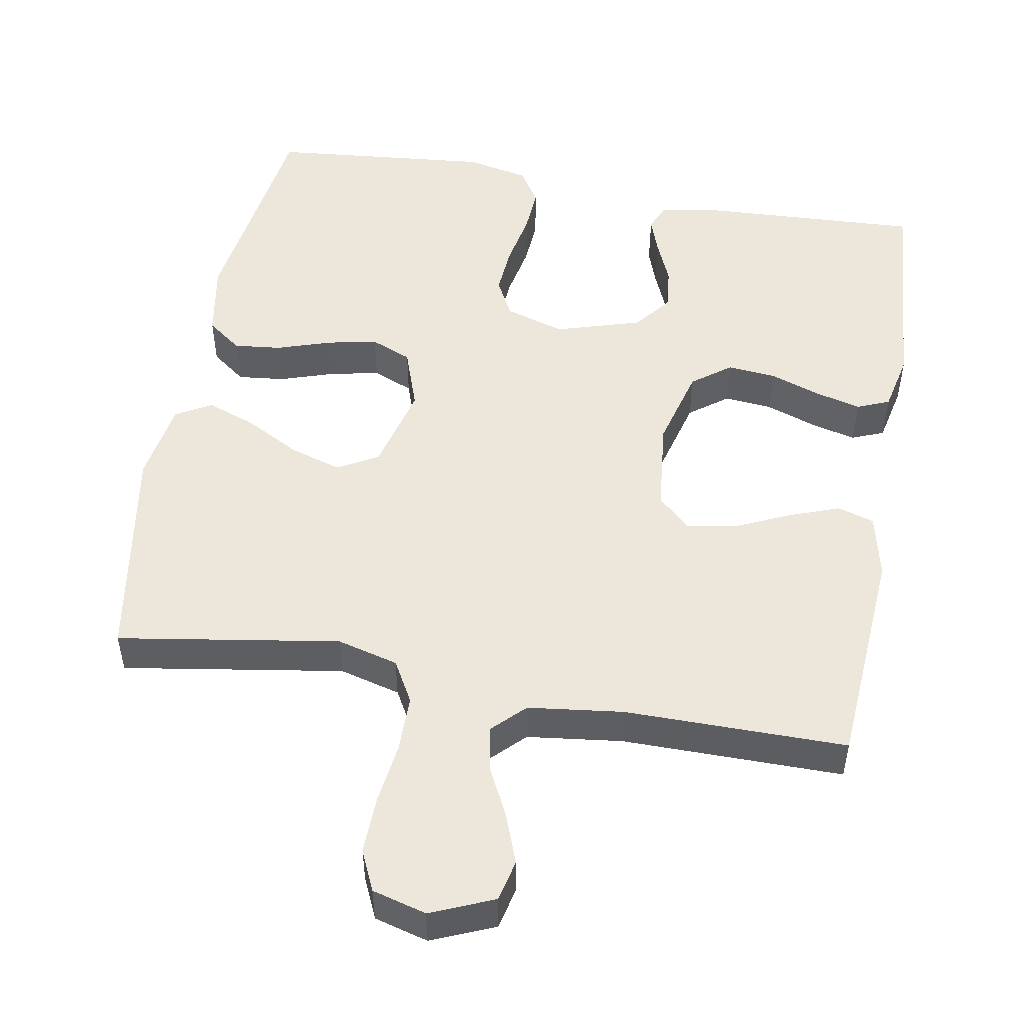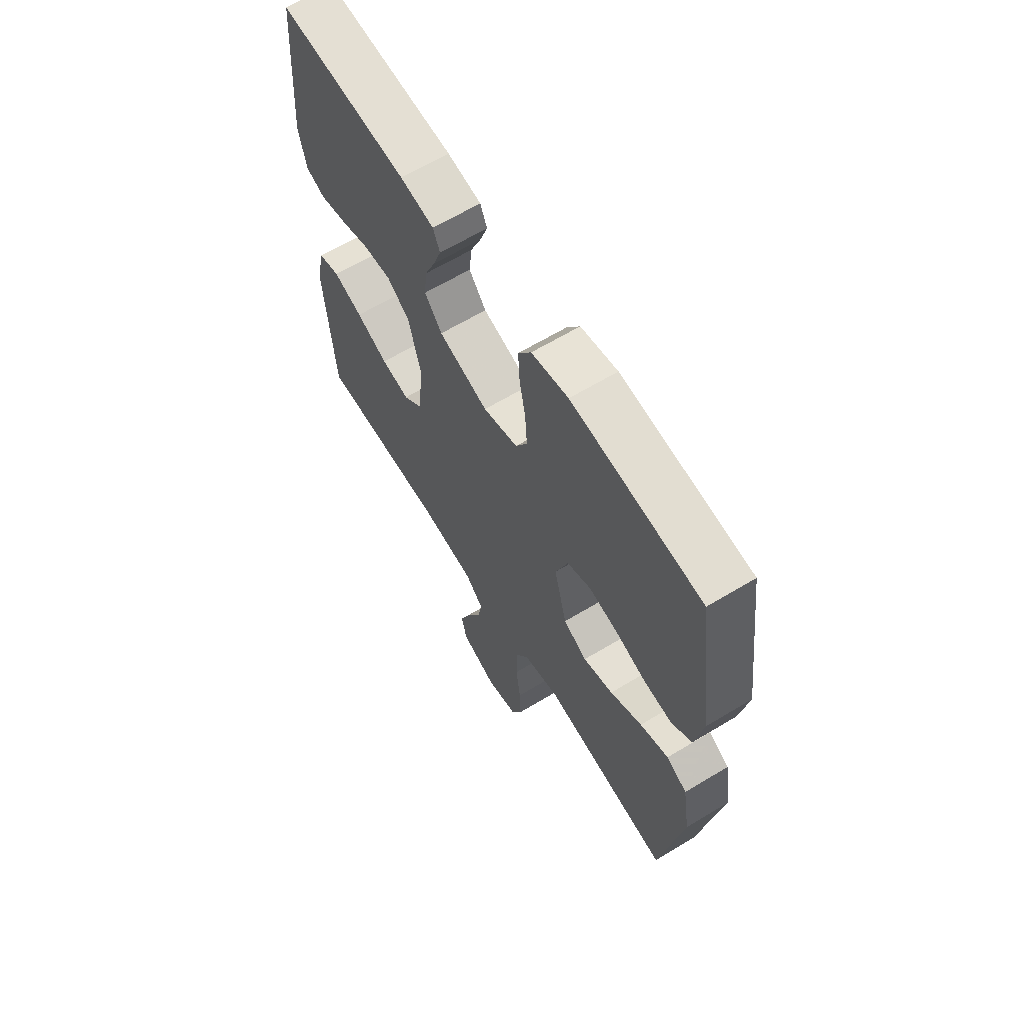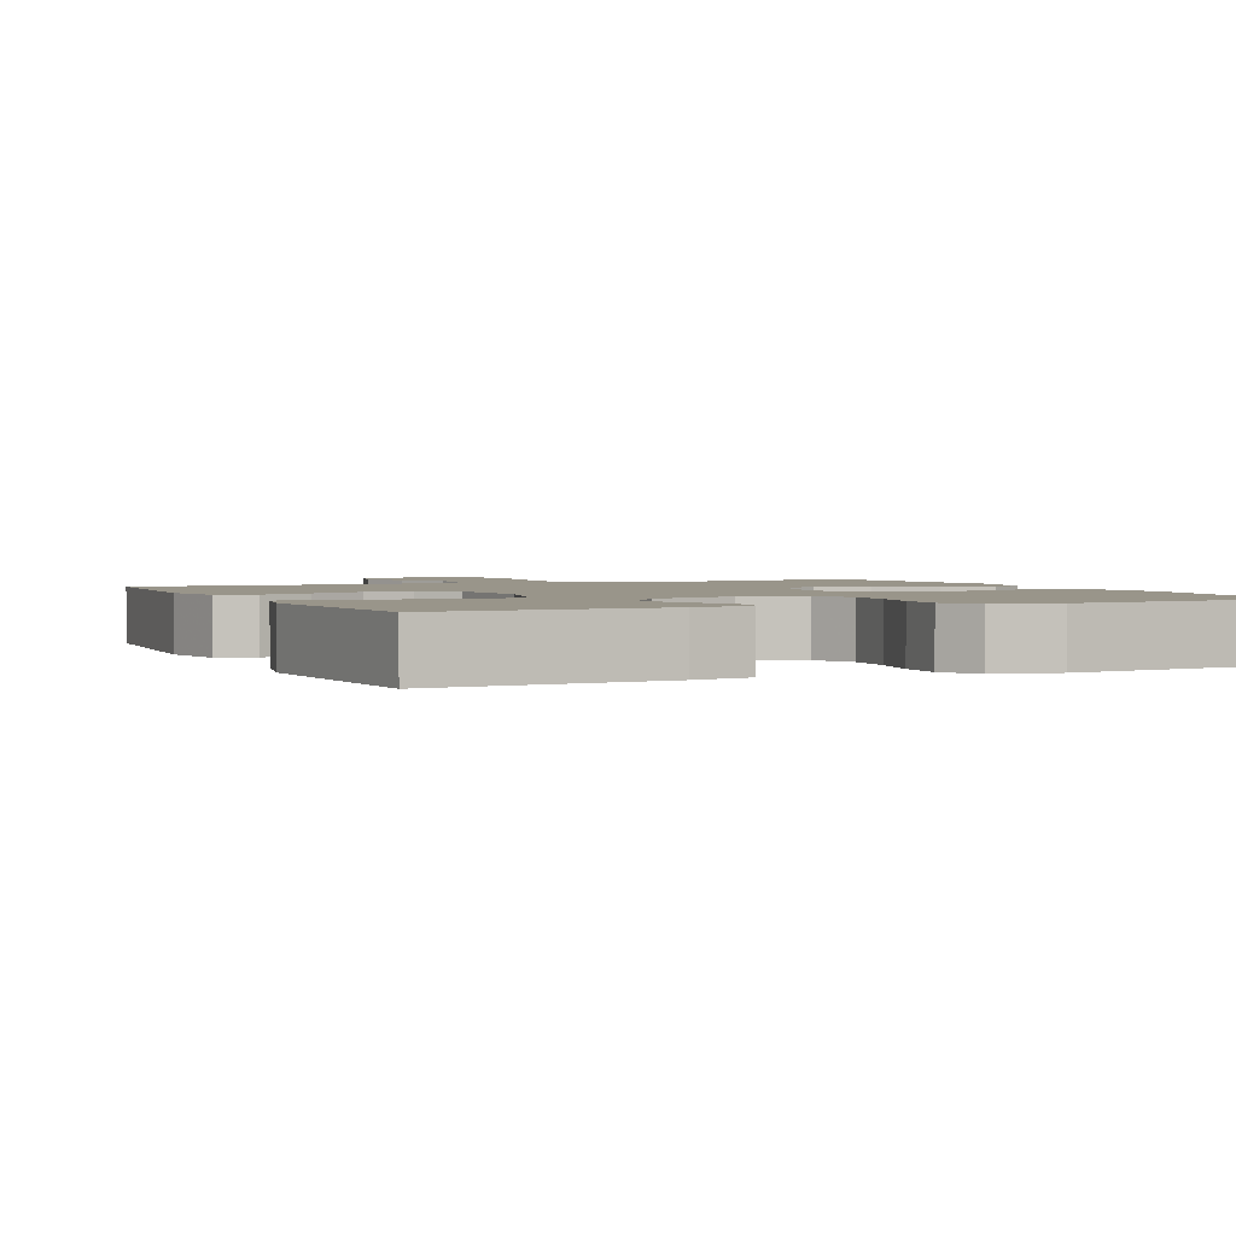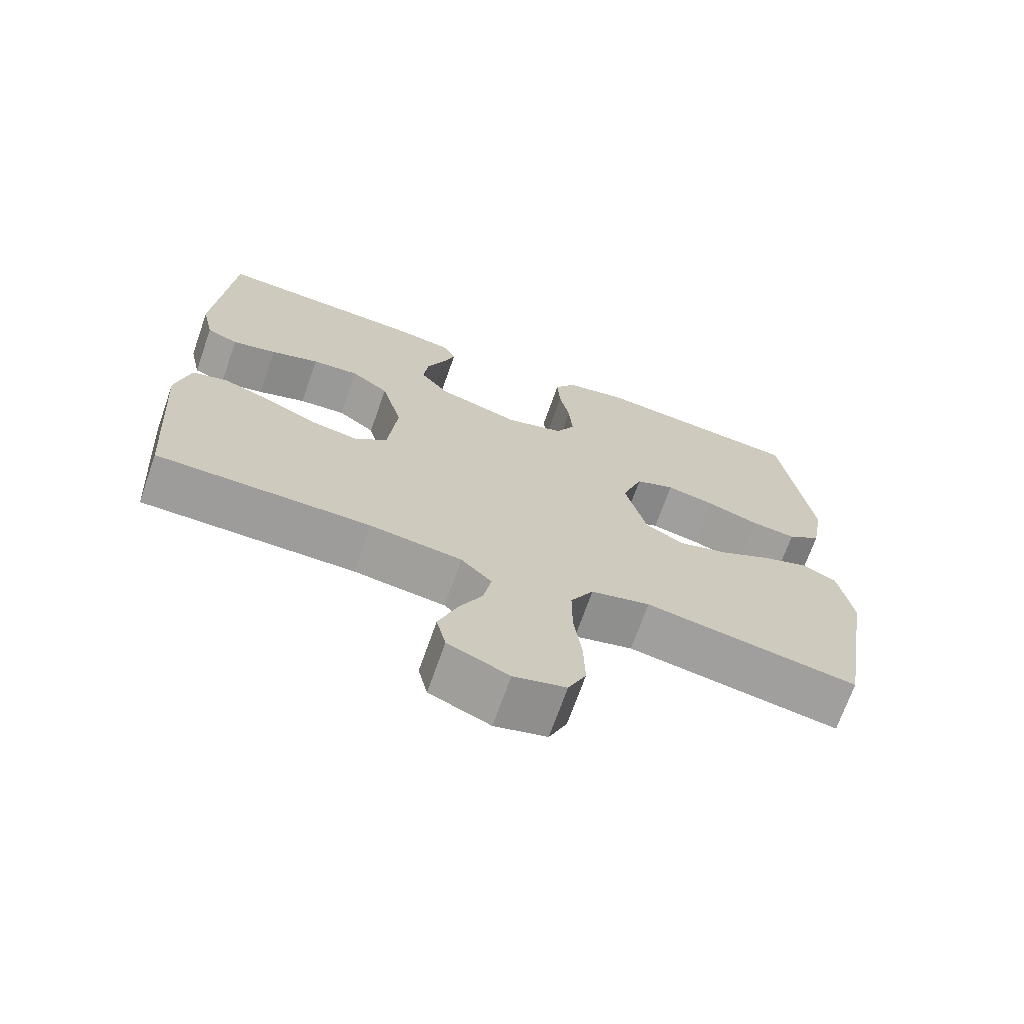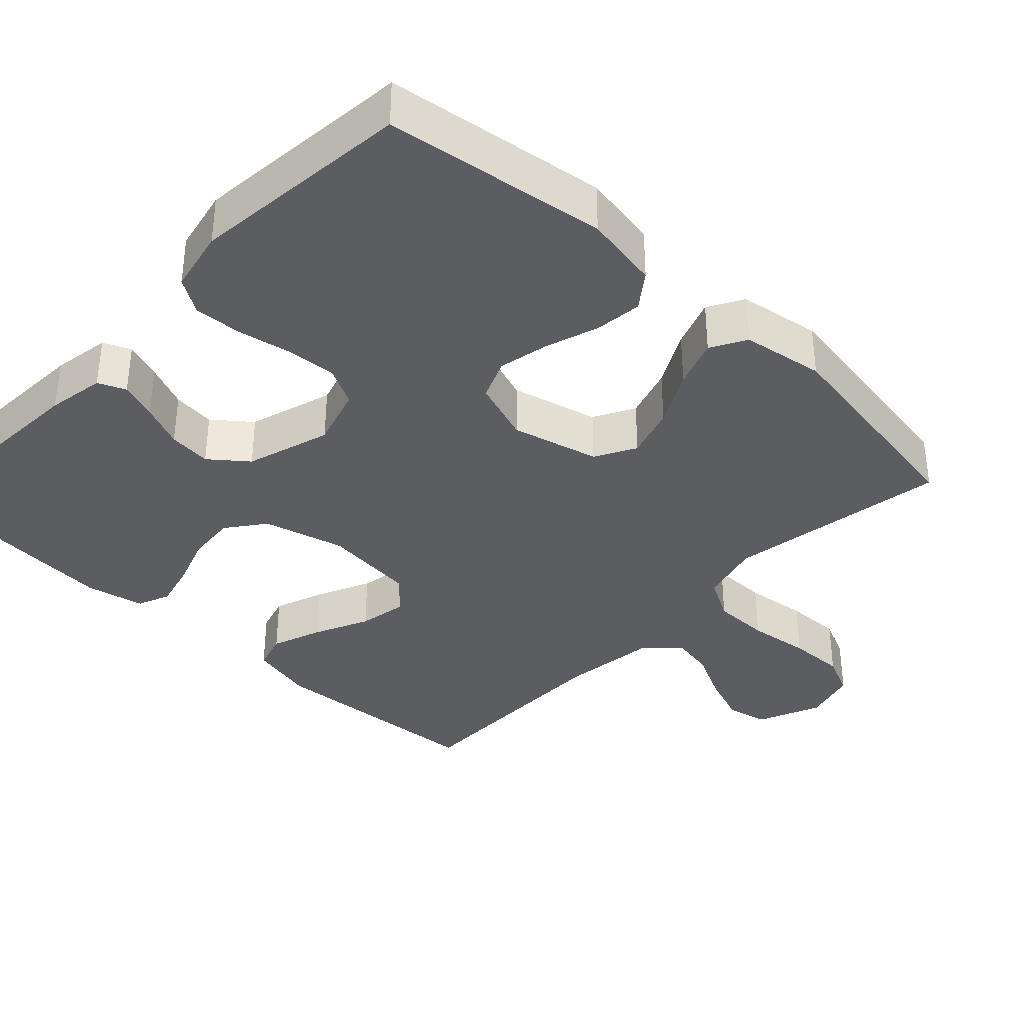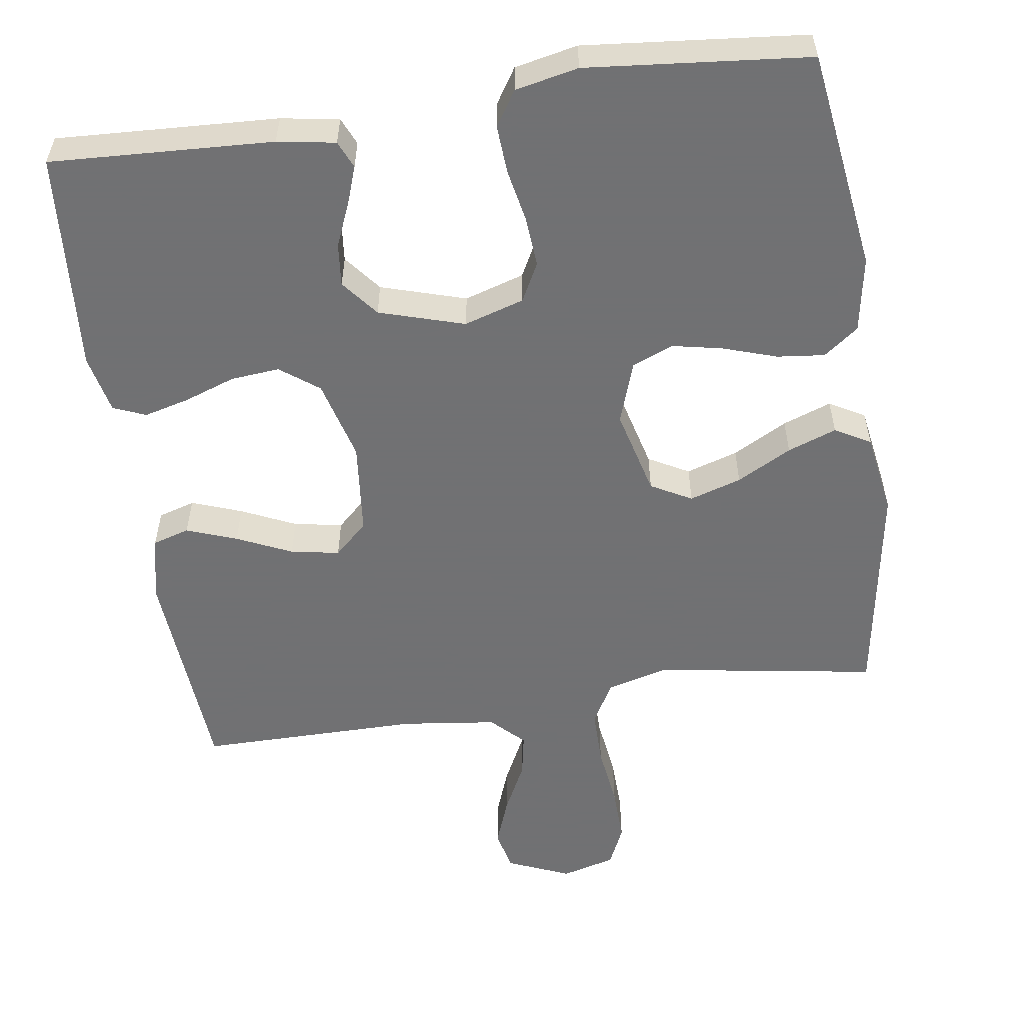
<metadata>
{"format":"obj","ext":"obj","renderer":"f3d","projection":"perspective","resolution":1024,"background":"white","views":[{"elev":50.7,"azim":-169.9,"up":"+Y"},{"elev":64.5,"azim":58.7,"up":"+Z"},{"elev":2.1,"azim":-24.1,"up":"+Y"},{"elev":-70.2,"azim":-19.4,"up":"+Z"},{"elev":-36.4,"azim":46.5,"up":"+Y"},{"elev":-55.3,"azim":8.4,"up":"+Y"}]}
</metadata>
<code>
v 0.5 0.07 0.5
v 0.542 0.07 0.2
v 0.524 0.07 0.097
v 0.477 0.07 0.062
v 0.413 0.07 0.069
v 0.34 0.07 0.093
v 0.272 0.07 0.107
v 0.217 0.07 0.084
v 0.188 0.07 0
v 0.218 0.07 -0.118
v 0.273 0.07 -0.148
v 0.343 0.07 -0.126
v 0.417 0.07 -0.086
v 0.483 0.07 -0.062
v 0.531 0.07 -0.089
v 0.549 0.07 -0.2
v 0.5 0.07 -0.5
v 0.2 0.07 -0.452
v 0.117 0.07 -0.474
v 0.085 0.07 -0.531
v 0.085 0.07 -0.608
v 0.096 0.07 -0.692
v 0.098 0.07 -0.769
v 0.073 0.07 -0.824
v 0 0.07 -0.844
v -0.085 0.07 -0.808
v -0.098 0.07 -0.752
v -0.073 0.07 -0.685
v -0.039 0.07 -0.617
v -0.028 0.07 -0.558
v -0.071 0.07 -0.515
v -0.2 0.07 -0.499
v -0.5 0.07 -0.5
v -0.521 0.07 -0.2
v -0.501 0.07 -0.112
v -0.451 0.07 -0.097
v -0.383 0.07 -0.122
v -0.309 0.07 -0.156
v -0.243 0.07 -0.168
v -0.198 0.07 -0.126
v -0.185 0.07 0
v -0.214 0.07 0.11
v -0.266 0.07 0.149
v -0.332 0.07 0.143
v -0.4 0.07 0.119
v -0.462 0.07 0.103
v -0.506 0.07 0.121
v -0.523 0.07 0.2
v -0.5 0.07 0.5
v -0.2 0.07 0.485
v -0.122 0.07 0.472
v -0.106 0.07 0.435
v -0.124 0.07 0.384
v -0.149 0.07 0.325
v -0.155 0.07 0.267
v -0.115 0.07 0.217
v 0 0.07 0.182
v 0.081 0.07 0.207
v 0.108 0.07 0.259
v 0.103 0.07 0.327
v 0.089 0.07 0.399
v 0.085 0.07 0.464
v 0.115 0.07 0.511
v 0.2 0.07 0.529
v 0.5 0 0.5
v 0.542 0 0.2
v 0.524 0 0.097
v 0.477 0 0.062
v 0.413 0 0.069
v 0.34 0 0.093
v 0.272 0 0.107
v 0.217 0 0.084
v 0.188 0 0
v 0.218 0 -0.118
v 0.273 0 -0.148
v 0.343 0 -0.126
v 0.417 0 -0.086
v 0.483 0 -0.062
v 0.531 0 -0.089
v 0.549 0 -0.2
v 0.5 0 -0.5
v 0.2 0 -0.452
v 0.117 0 -0.474
v 0.085 0 -0.531
v 0.085 0 -0.608
v 0.096 0 -0.692
v 0.098 0 -0.769
v 0.073 0 -0.824
v 0 0 -0.844
v -0.085 0 -0.808
v -0.098 0 -0.752
v -0.073 0 -0.685
v -0.039 0 -0.617
v -0.028 0 -0.558
v -0.071 0 -0.515
v -0.2 0 -0.499
v -0.5 0 -0.5
v -0.521 0 -0.2
v -0.501 0 -0.112
v -0.451 0 -0.097
v -0.383 0 -0.122
v -0.309 0 -0.156
v -0.243 0 -0.168
v -0.198 0 -0.126
v -0.185 0 0
v -0.214 0 0.11
v -0.266 0 0.149
v -0.332 0 0.143
v -0.4 0 0.119
v -0.462 0 0.103
v -0.506 0 0.121
v -0.523 0 0.2
v -0.5 0 0.5
v -0.2 0 0.485
v -0.122 0 0.472
v -0.106 0 0.435
v -0.124 0 0.384
v -0.149 0 0.325
v -0.155 0 0.267
v -0.115 0 0.217
v 0 0 0.182
v 0.081 0 0.207
v 0.108 0 0.259
v 0.103 0 0.327
v 0.089 0 0.399
v 0.085 0 0.464
v 0.115 0 0.511
v 0.2 0 0.529
f 60 61 62 63
f 59 60 63 64
f 51 52 53 54
f 49 50 51 54
f 49 54 55
f 48 49 55 56
f 44 45 46 47
f 44 47 48 56
f 35 36 37 38
f 33 34 35 38
f 32 33 38 39
f 31 32 39 40
f 26 27 28 29
f 24 25 26 29
f 24 29 30
f 21 22 23 24
f 20 21 24 30
f 19 20 30 31
f 15 16 17 18
f 12 13 14 15
f 11 12 15 18
f 10 11 18 19
f 3 4 5 6
f 3 6 7
f 2 3 7
f 59 64 1 2
f 58 59 2 7
f 57 58 7 8
f 43 44 56 57
f 42 43 57 8
f 41 42 8 9
f 19 31 40 41
f 9 10 19 41
f 127 126 125 124
f 128 127 124 123
f 118 117 116 115
f 118 115 114 113
f 119 118 113
f 120 119 113 112
f 111 110 109 108
f 120 112 111 108
f 102 101 100 99
f 102 99 98 97
f 103 102 97 96
f 104 103 96 95
f 93 92 91 90
f 93 90 89 88
f 94 93 88
f 88 87 86 85
f 94 88 85 84
f 95 94 84 83
f 82 81 80 79
f 79 78 77 76
f 82 79 76 75
f 83 82 75 74
f 70 69 68 67
f 71 70 67
f 71 67 66
f 66 65 128 123
f 71 66 123 122
f 72 71 122 121
f 121 120 108 107
f 72 121 107 106
f 73 72 106 105
f 105 104 95 83
f 105 83 74 73
f 1 65 66 2
f 2 66 67 3
f 3 67 68 4
f 4 68 69 5
f 5 69 70 6
f 6 70 71 7
f 7 71 72 8
f 8 72 73 9
f 9 73 74 10
f 10 74 75 11
f 11 75 76 12
f 12 76 77 13
f 13 77 78 14
f 14 78 79 15
f 15 79 80 16
f 16 80 81 17
f 17 81 82 18
f 18 82 83 19
f 19 83 84 20
f 20 84 85 21
f 21 85 86 22
f 22 86 87 23
f 23 87 88 24
f 24 88 89 25
f 25 89 90 26
f 26 90 91 27
f 27 91 92 28
f 28 92 93 29
f 29 93 94 30
f 30 94 95 31
f 31 95 96 32
f 32 96 97 33
f 33 97 98 34
f 34 98 99 35
f 35 99 100 36
f 36 100 101 37
f 37 101 102 38
f 38 102 103 39
f 39 103 104 40
f 40 104 105 41
f 41 105 106 42
f 42 106 107 43
f 43 107 108 44
f 44 108 109 45
f 45 109 110 46
f 46 110 111 47
f 47 111 112 48
f 48 112 113 49
f 49 113 114 50
f 50 114 115 51
f 51 115 116 52
f 52 116 117 53
f 53 117 118 54
f 54 118 119 55
f 55 119 120 56
f 56 120 121 57
f 57 121 122 58
f 58 122 123 59
f 59 123 124 60
f 60 124 125 61
f 61 125 126 62
f 62 126 127 63
f 63 127 128 64
f 64 128 65 1

</code>
